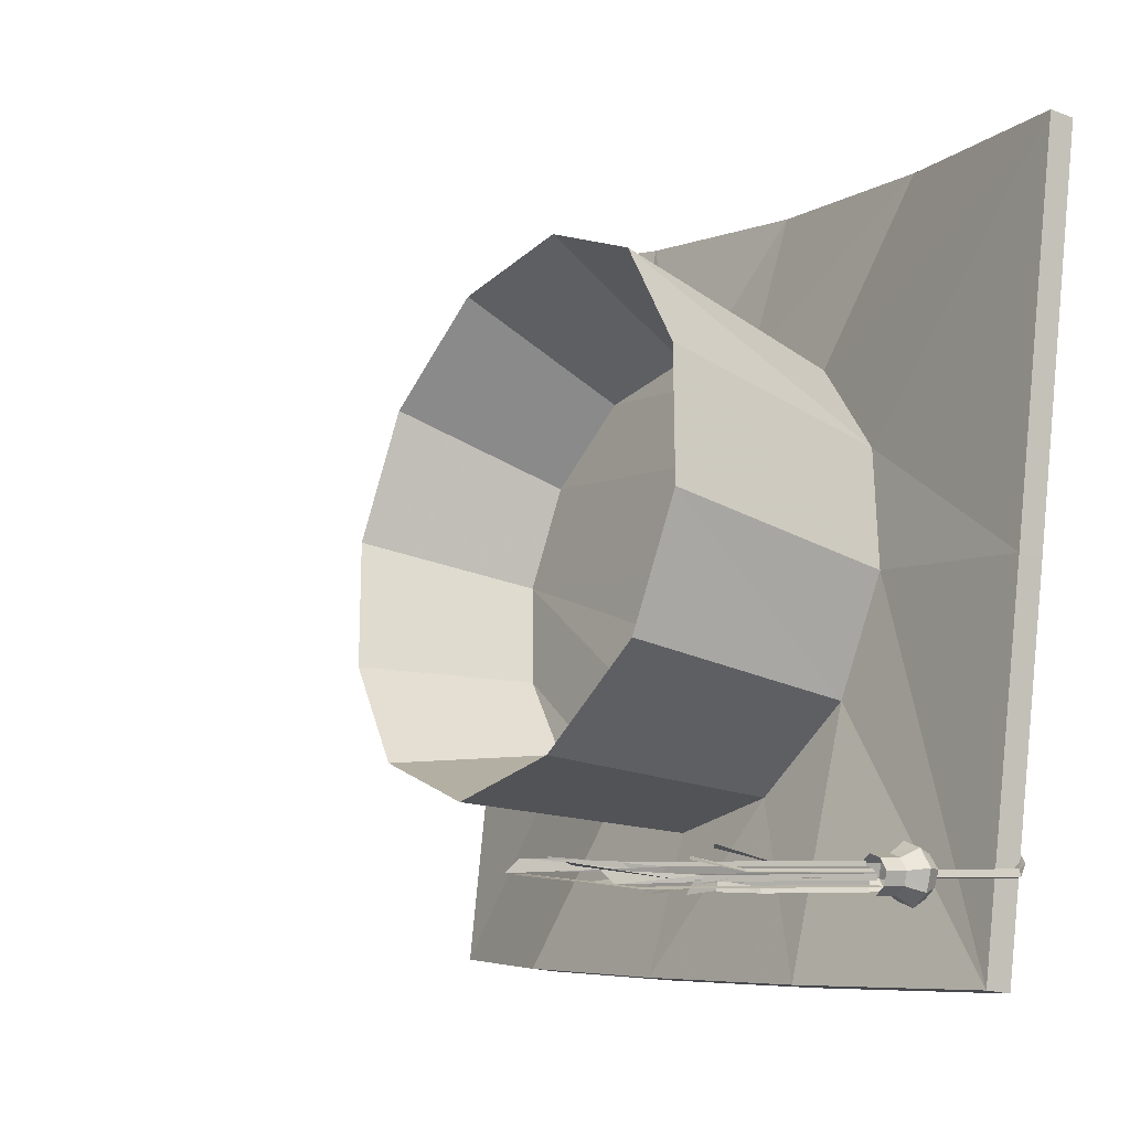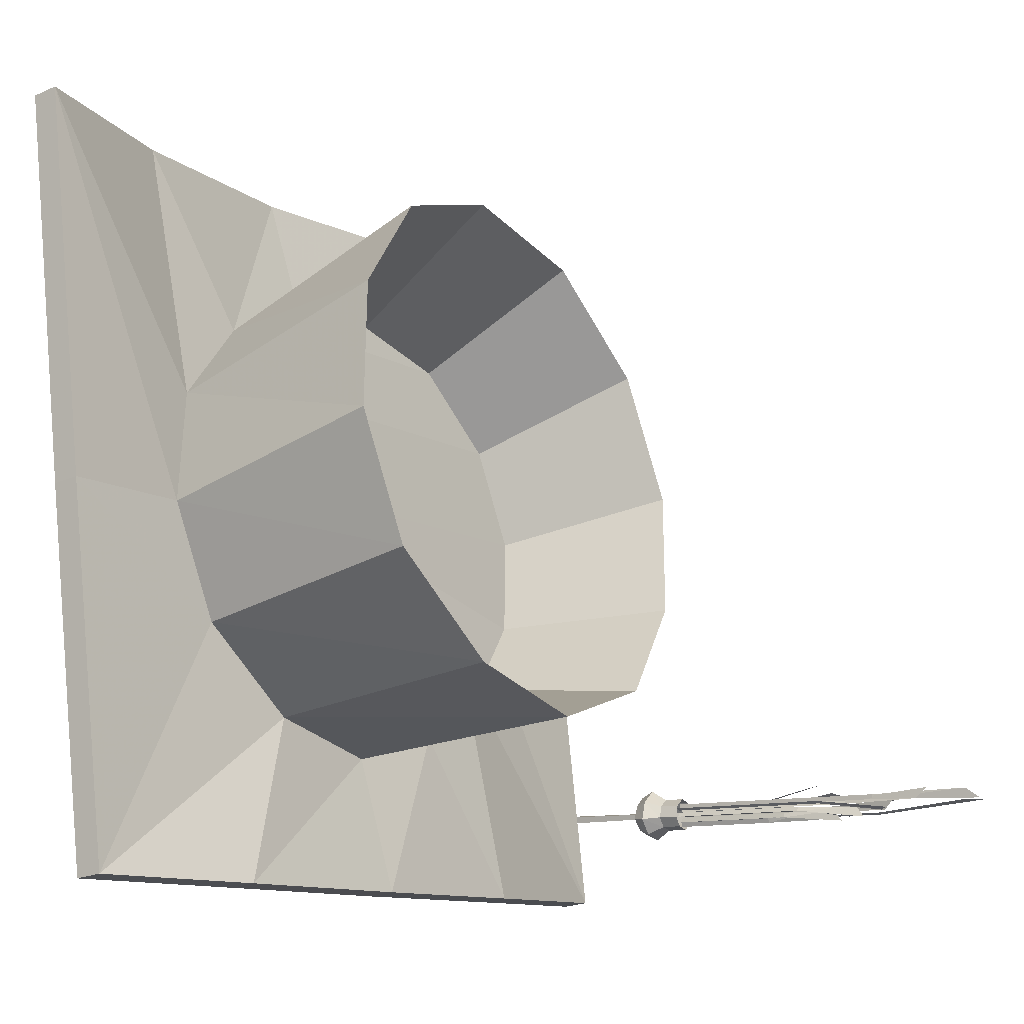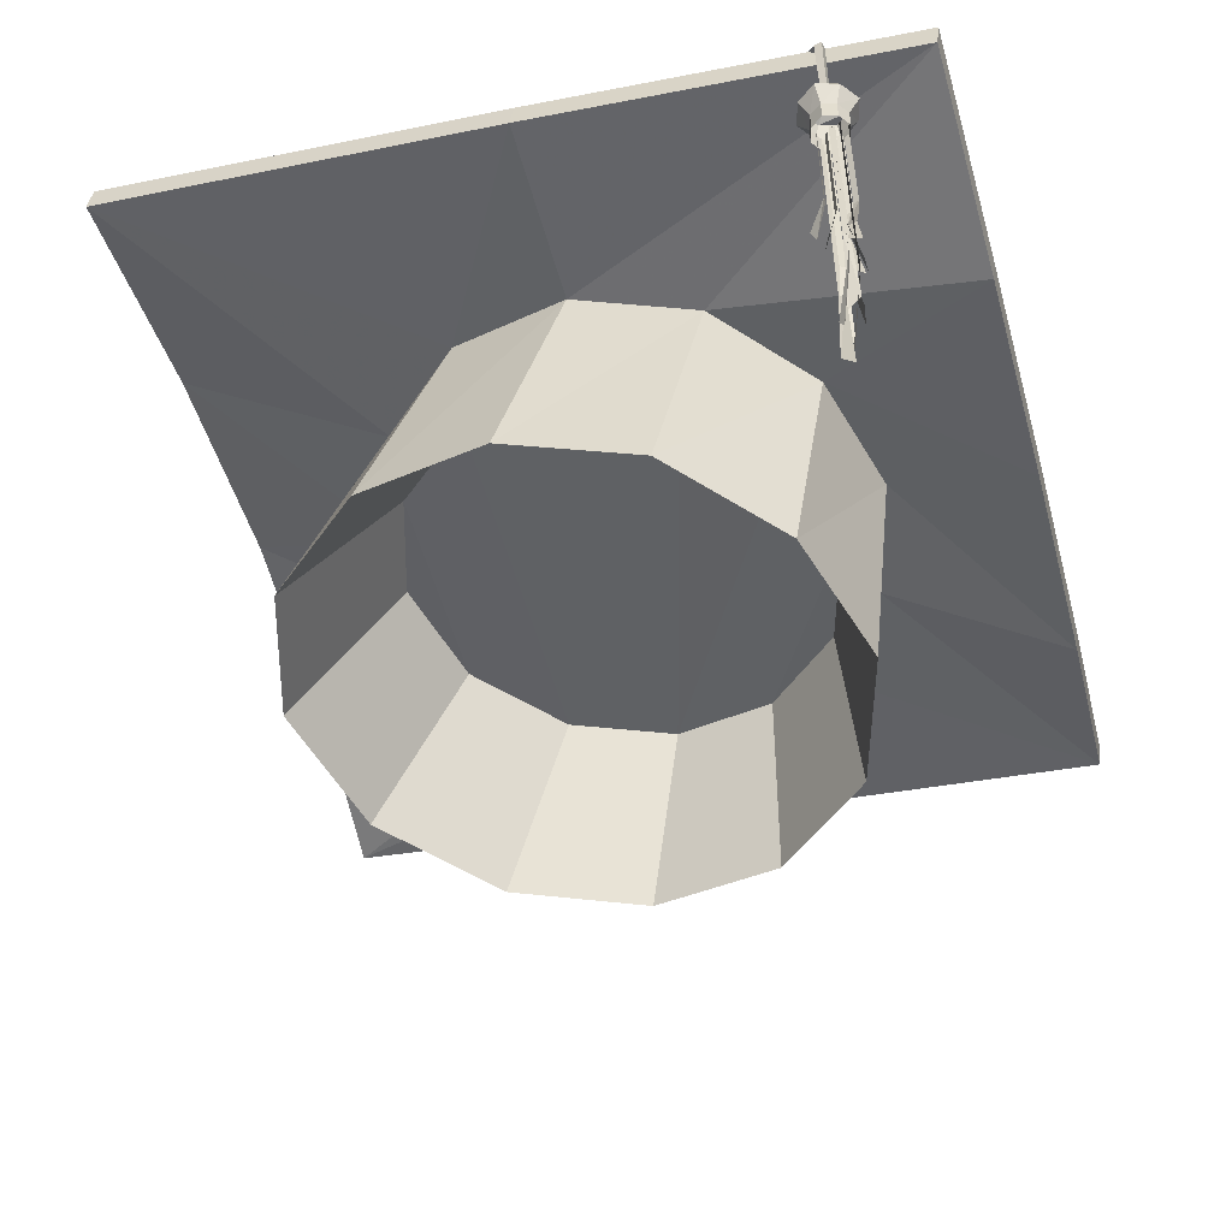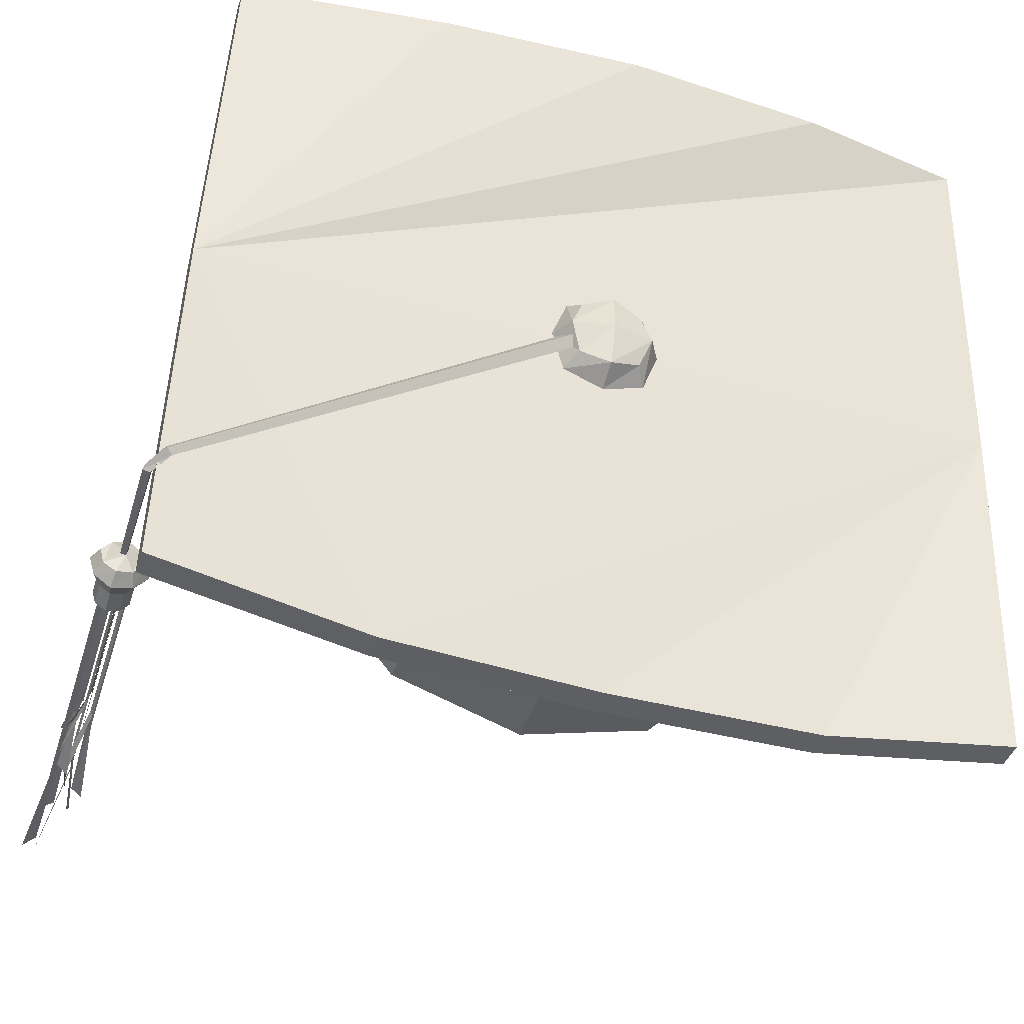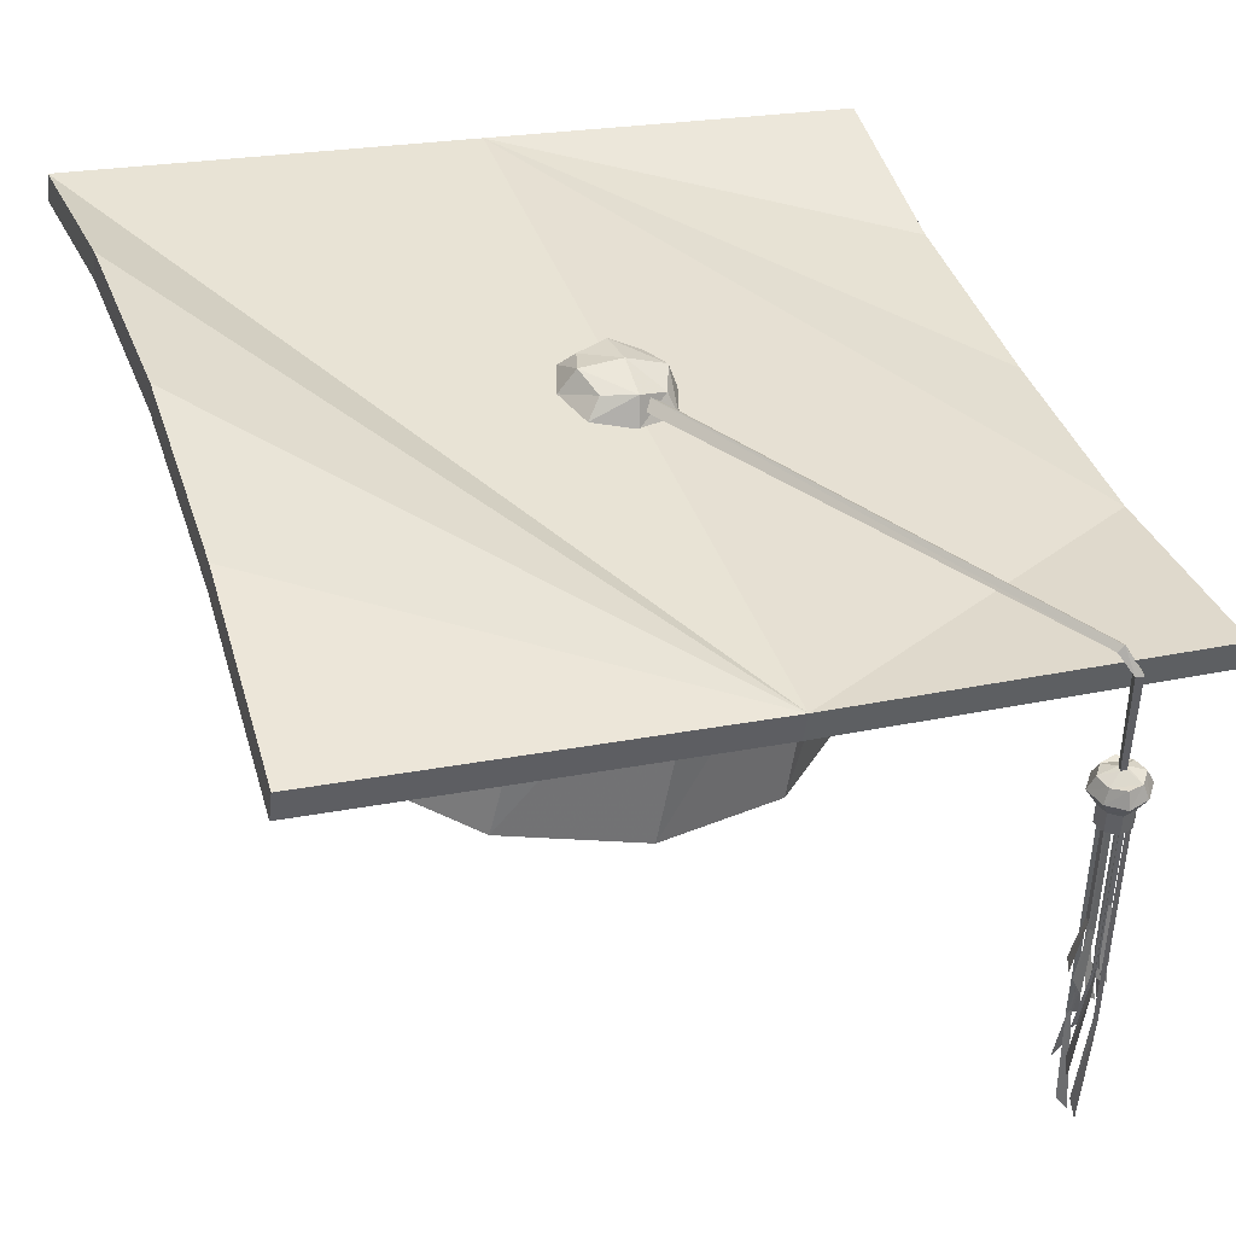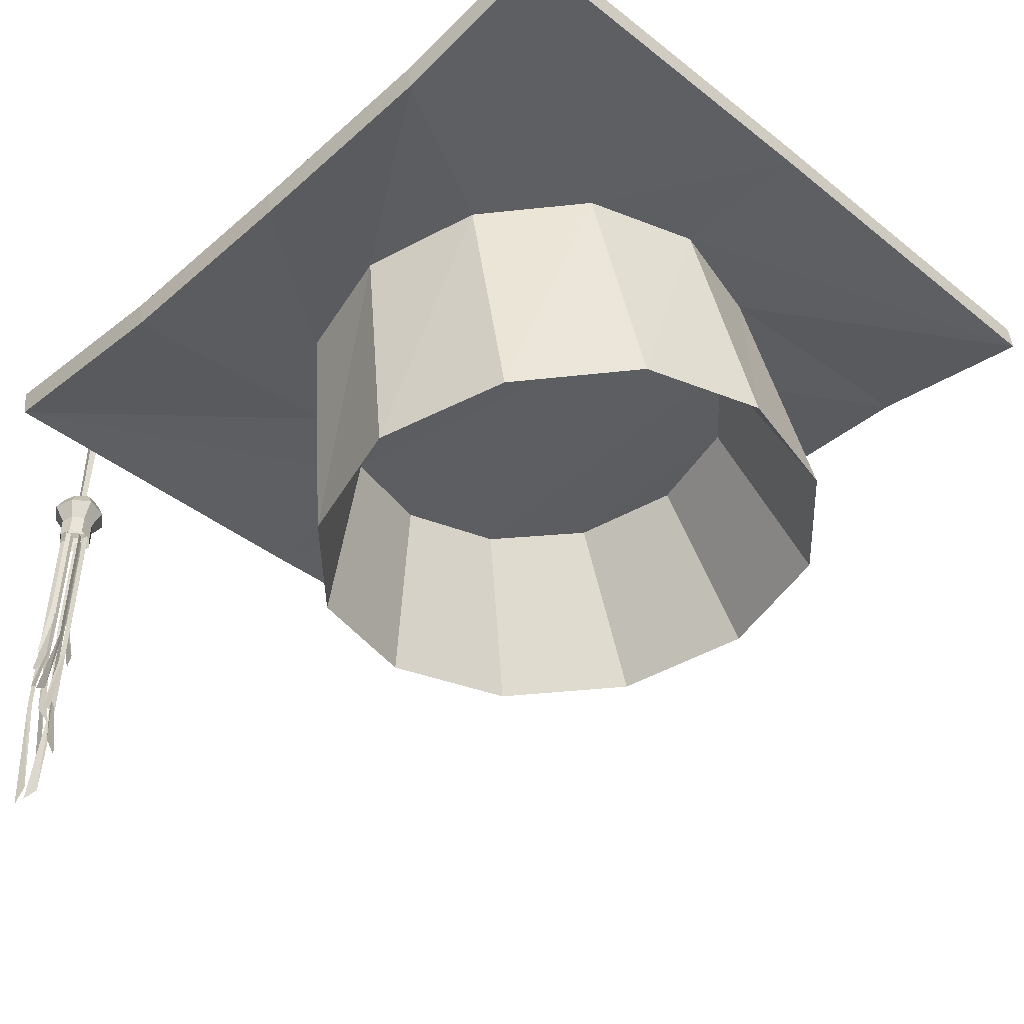
<metadata>
{"format":"obj","ext":"obj","renderer":"f3d","projection":"perspective","resolution":1024,"background":"white","views":[{"elev":-6.0,"azim":55.2,"up":"+Z"},{"elev":-11.3,"azim":-55.0,"up":"+Z"},{"elev":-54.1,"azim":105.3,"up":"+Y"},{"elev":-48.5,"azim":162.7,"up":"+Z"},{"elev":42.6,"azim":70.8,"up":"+Y"},{"elev":-47.5,"azim":-135.1,"up":"+Y"}]}
</metadata>
<code>
v 26.52 60.88 -29.29
v 15.31 58.3 -40.34
v 6.1e-05 57.85 -44.42
v -15.31 58.3 -40.34
v -26.52 60.88 -29.29
v -30.62 63.47 -14.2
v -26.52 66.06 0.8922
v -15.31 68.27 12.02
v 6.1e-05 69.24 16.01
v 15.31 68.27 12.02
v 26.52 66.06 0.8922
v 30.62 63.47 -14.2
v 29.28 28.76 -23.47
v 17.03 25.88 -35.98
v 6.1e-05 25.31 -40.97
v -17.03 25.88 -35.98
v -29.28 28.76 -23.47
v -33.5 31.57 -7.07
v -29.25 34.49 9.842
v -17.16 37.18 23.05
v 0 38.43 28.04
v 17.16 37.18 23.05
v 29.25 34.49 9.842
v 33.5 31.57 -7.07
v 53.23 57.77 -61.37
v 26.21 53.35 -61.73
v 6.1e-05 52.59 -61.87
v -26.21 53.35 -61.73
v -48 57.77 -61.37
v -48.31 63.41 -14.19
v -48 69.82 36.44
v -26.21 73.61 35.24
v 6.1e-05 75.27 34.81
v 26.21 73.61 35.24
v 53.23 69.82 36.44
v 53.55 63.41 -14.19
v 53.23 61.25 -61.81
v 26.21 56.83 -62.17
v 6.1e-05 56.07 -62.3
v -26.21 56.83 -62.17
v -48 61.25 -61.81
v -48.31 66.89 -14.63
v -48 73.3 36
v -26.21 77.09 34.8
v 6.1e-05 78.75 34.37
v 26.21 77.09 34.8
v 53.23 73.3 36
v 53.55 66.89 -14.63
v 53.71 43.96 -46.85
v 56.31 43.96 -48.62
v 53.63 48 -46.46
v 56.7 48 -48.55
v 51.54 48 -49.53
v 54.61 48 -51.62
v 51.93 43.96 -49.45
v 54.53 43.96 -51.23
v 57.6 46.14 -48.38
v 55.53 47.86 -46.97
v 52.05 47.86 -47.63
v 56.19 47.86 -50.45
v 52.71 47.86 -51.11
v 50.63 46.14 -49.7
v 54.78 46.14 -52.52
v 52.92 43.95 -50.8
v 52.36 43.95 -47.84
v 55.88 43.95 -50.24
v 55.32 43.95 -47.28
v 53.46 46.14 -45.55
v 56 46.14 -46.28
v 52.24 46.14 -51.8
v 56.88 46.14 -50.92
v 51.36 46.14 -47.16
v 51.93 41.21 -49.45
v 52.92 41.2 -50.8
v 52.36 41.2 -47.84
v 54.53 41.21 -51.23
v 55.88 41.2 -50.24
v 56.31 41.21 -48.62
v 55.32 41.2 -47.28
v 53.71 41.21 -46.85
v 54.4 48.68 -48.62
v 53.7 48.68 -48.76
v 54.54 48.68 -49.32
v 53.84 48.68 -49.45
v 53.75 61.7 -49.58
v 53.57 61.7 -48.67
v 54.49 61.7 -48.49
v 54.67 61.7 -49.41
v 51.9 63.81 -48.41
v 52.01 63.18 -47.6
v 52.72 63.81 -47.2
v 52.61 64.45 -48.01
v 2.081 68.45 -13.87
v 2.805 67.39 -12.87
v 3.465 68.45 -11.84
v 2.741 69.52 -12.83
v -1.722 69.96 -10.5
v 5.884 69.96 -10.5
v -1.722 68.53 -17.97
v 5.884 68.53 -17.97
v 7.216 67.9 -8.752
v 2.081 71.01 -9.346
v -3.053 70.05 -14.39
v 7.216 70.05 -14.39
v 2.081 69.08 -19.43
v -3.053 65.98 -18.84
v 7.216 65.98 -18.84
v -3.053 67.9 -8.752
v 2.081 68.23 -7.071
v 2.081 71.08 -14.59
v 2.081 65.65 -20.52
v 8.927 66.94 -13.79
v -4.765 66.94 -13.79
v 53.77 20.72 -46.32
v 55.16 19.81 -45.91
v 54.13 41.21 -47.61
v 54.8 41.21 -47.61
v 54.8 26.92 -47.61
v 54.13 26.92 -47.61
v 54.3 17.33 -47.09
v 55.7 16.27 -47.46
v 53.94 41.21 -48.37
v 54.51 41.21 -48.72
v 54.51 24.55 -48.72
v 53.94 24.55 -48.37
v 54.13 13.38 -49.15
v 53.83 12.15 -50.57
v 52.83 41.21 -48.85
v 52.51 41.21 -49.44
v 52.51 21.8 -49.44
v 52.83 21.8 -48.85
v 52.6 8.775 -49.86
v 51.16 7.335 -49.63
v 52.83 41.21 -48.55
v 52.23 41.21 -48.26
v 52.23 18.58 -48.26
v 52.83 18.58 -48.55
v 52.12 3.406 -48.59
v 52.28 1.728 -47.14
v 53.44 41.21 -48.75
v 53.7 41.21 -48.14
v 53.7 14.84 -48.14
v 53.44 14.84 -48.75
v 55.05 -2.851 -48.73
v 56.5 -4.807 -48.82
v 54.95 41.21 -50.06
v 55.58 41.21 -50.29
v 55.58 10.47 -50.29
v 54.95 10.47 -50.06
v 54.45 20.72 -49.45
v 55.31 19.81 -50.63
v 53.37 41.21 -50.23
v 53.59 41.21 -50.85
v 53.59 26.92 -50.85
v 53.37 26.92 -50.23
v 55.07 17.33 -49.43
v 55.19 16.27 -50.88
v 53.74 41.21 -49.53
v 53.6 41.21 -50.18
v 53.6 24.55 -50.18
v 53.74 24.55 -49.53
v 55.1 13.38 -50.65
v 53.65 12.15 -50.84
v 54.94 41.21 -49.33
v 54.28 41.21 -49.22
v 54.28 21.8 -49.22
v 54.94 21.8 -49.33
v 53.55 8.775 -49.85
v 53.28 7.335 -48.42
v 54.86 41.21 -49.62
v 54.93 41.21 -48.96
v 54.93 18.58 -48.96
v 54.86 18.58 -49.62
v 54.02 3.406 -47.98
v 55.44 1.728 -47.65
v 54.31 41.21 -49.28
v 54.98 41.21 -49.32
v 54.98 14.84 -49.32
v 54.31 14.84 -49.28
v 54.44 -2.851 -47.29
v 54.85 -4.807 -48.69
v 53.16 41.21 -47.65
v 53.16 41.21 -48.31
v 53.16 10.47 -48.31
v 53.16 10.47 -47.65
v 22.38 50.69 -25.03
v 13.02 48.49 -34.59
v 3.9e-05 48.05 -38.41
v -13.02 48.49 -34.59
v -22.38 50.69 -25.03
v -25.6 52.83 -12.5
v -22.36 55.06 0.4289
v -13.12 57.12 10.52
v -7e-06 58.07 14.34
v 13.12 57.12 10.52
v 22.36 55.06 0.429
v 25.6 52.83 -12.5
f 2 1 13 14
f 3 2 14 15
f 4 3 15 16
f 5 4 16 17
f 6 5 17 18
f 7 6 18 19
f 8 7 19 20
f 9 8 20 21
f 10 9 21 22
f 11 10 22 23
f 12 11 23 24
f 1 12 24 13
f 1 2 26 25
f 2 3 27 26
f 3 4 28 27
f 4 5 29 28
f 5 6 30 29
f 6 7 31 30
f 7 8 32 31
f 8 9 33 32
f 9 10 34 33
f 10 11 35 34
f 11 12 36 35
f 12 1 25 36
f 25 26 38 37
f 26 27 39 38
f 27 28 40 39
f 28 29 41 40
f 29 30 42 41
f 30 31 43 42
f 31 32 44 43
f 32 33 45 44
f 33 34 46 45
f 34 35 47 46
f 35 36 48 47
f 36 25 37 48
f 48 46 47
f 38 42 48 37
f 42 40 41
f 42 39 40
f 38 39 42
f 48 45 46
f 48 44 45
f 48 42 43 44
f 49 67 69 68
f 67 50 57 69
f 69 57 52 58
f 68 69 58 51
f 53 61 70 62
f 61 54 63 70
f 70 63 56 64
f 62 70 64 55
f 50 66 71 57
f 66 56 63 71
f 71 63 54 60
f 57 71 60 52
f 55 65 72 62
f 65 49 68 72
f 72 68 51 59
f 62 72 59 53
f 55 64 74 73
f 65 55 73 75
f 64 56 76 74
f 56 66 77 76
f 66 50 78 77
f 50 67 79 78
f 67 49 80 79
f 49 65 75 80
f 59 82 84 61 53
f 51 58 81 82 59
f 58 52 60 83 81
f 84 83 60 54 61
f 84 82 86 85
f 82 81 87 86
f 81 83 88 87
f 83 84 85 88
f 85 86 90 89
f 86 87 91 90
f 87 88 92 91
f 88 85 89 92
f 89 90 94 93
f 90 91 95 94
f 91 92 96 95
f 92 89 93 96
f 109 101 98 102
f 108 109 102 97
f 97 102 110 103
f 102 98 104 110
f 110 104 100 105
f 103 110 105 99
f 99 105 111 106
f 105 100 107 111
f 112 107 100 104
f 101 112 104 98
f 113 108 97 103
f 106 113 103 99
f 114 115 118 119
f 119 118 117 116
f 120 121 124 125
f 125 124 123 122
f 126 127 130 131
f 131 130 129 128
f 132 133 136 137
f 137 136 135 134
f 138 139 142 143
f 143 142 141 140
f 144 145 148 149
f 149 148 147 146
f 150 151 154 155
f 155 154 153 152
f 156 157 160 161
f 161 160 159 158
f 162 163 166 167
f 167 166 165 164
f 168 169 172 173
f 173 172 171 170
f 174 175 178 179
f 179 178 177 176
f 180 181 184 185
f 185 184 183 182
f 14 13 186 187
f 15 14 187 188
f 16 15 188 189
f 17 16 189 190
f 18 17 190 191
f 19 18 191 192
f 20 19 192 193
f 21 20 193 194
f 22 21 194 195
f 23 22 195 196
f 24 23 196 197
f 13 24 197 186
f 194 193 195
f 195 193 196
f 193 192 196
f 196 192 197
f 192 191 197
f 197 191 186
f 186 191 187
f 191 190 187
f 187 190 188
f 190 189 188

</code>
